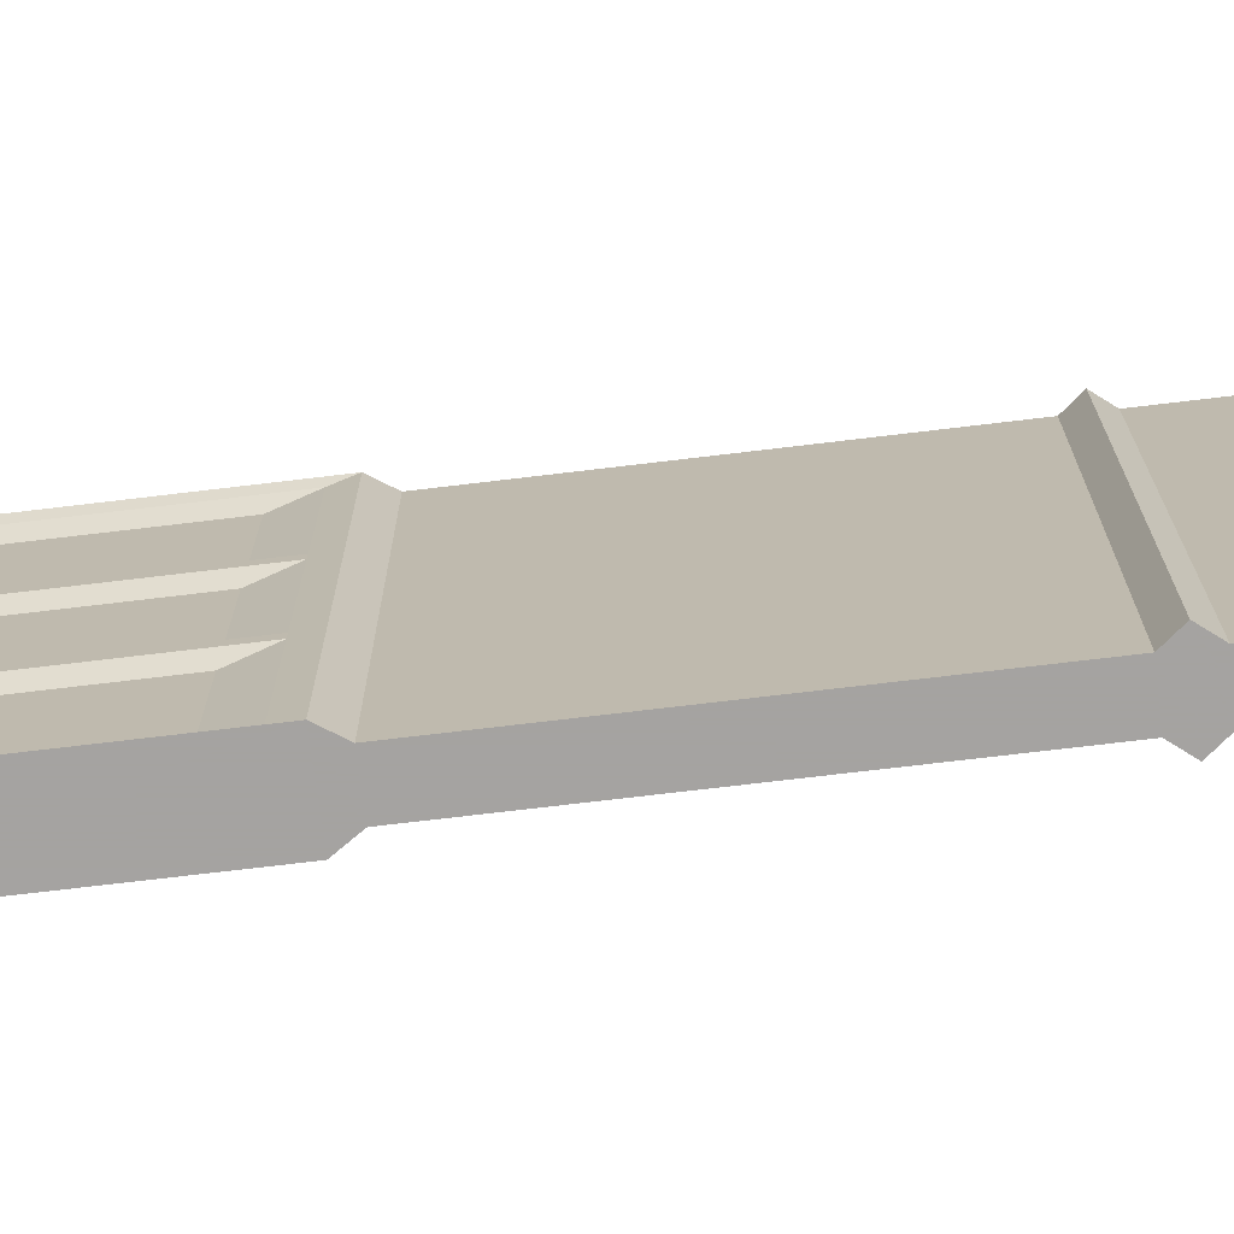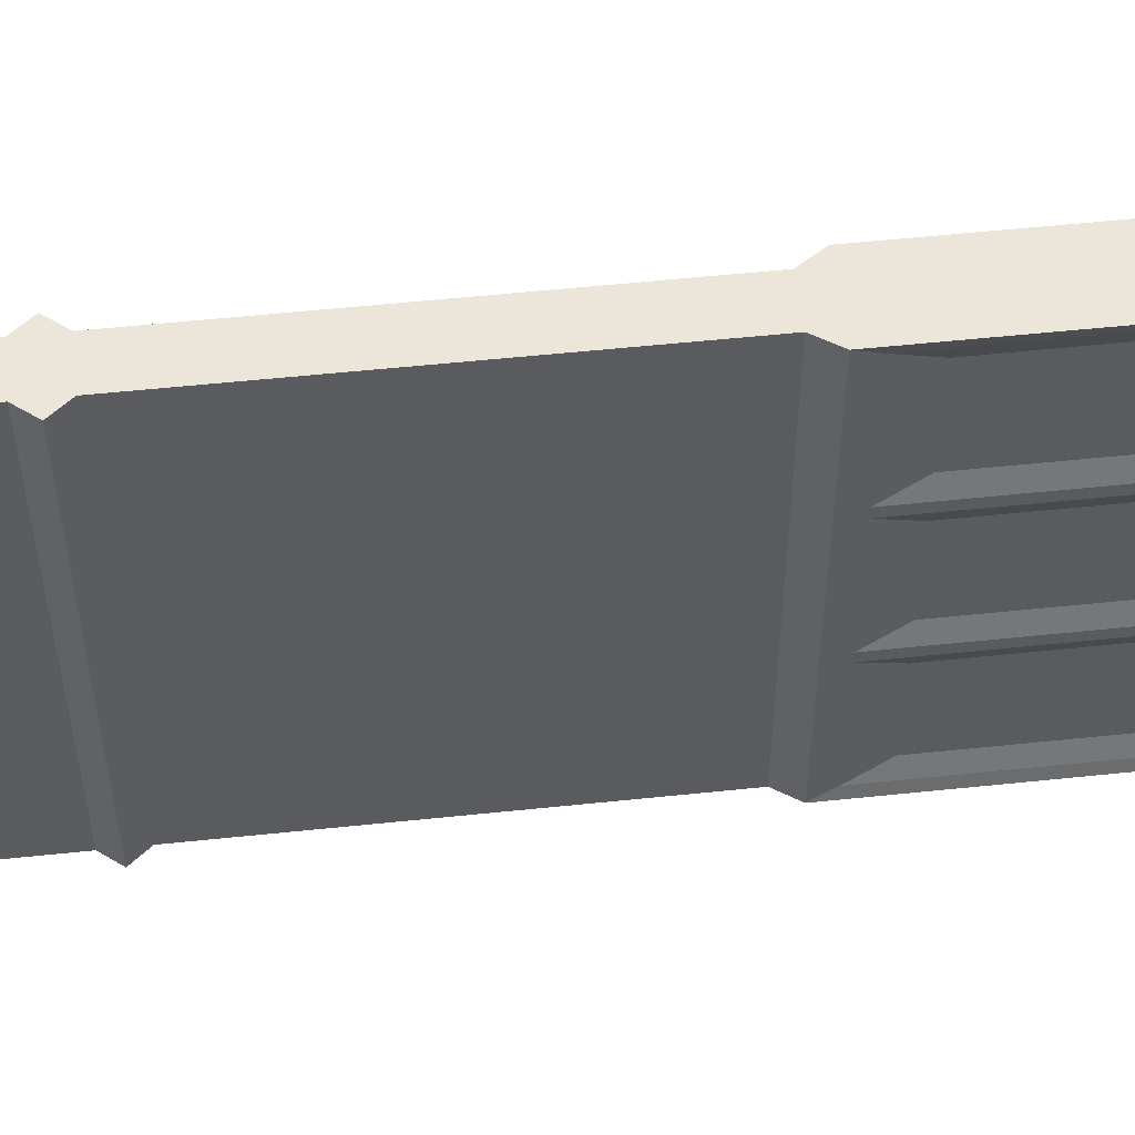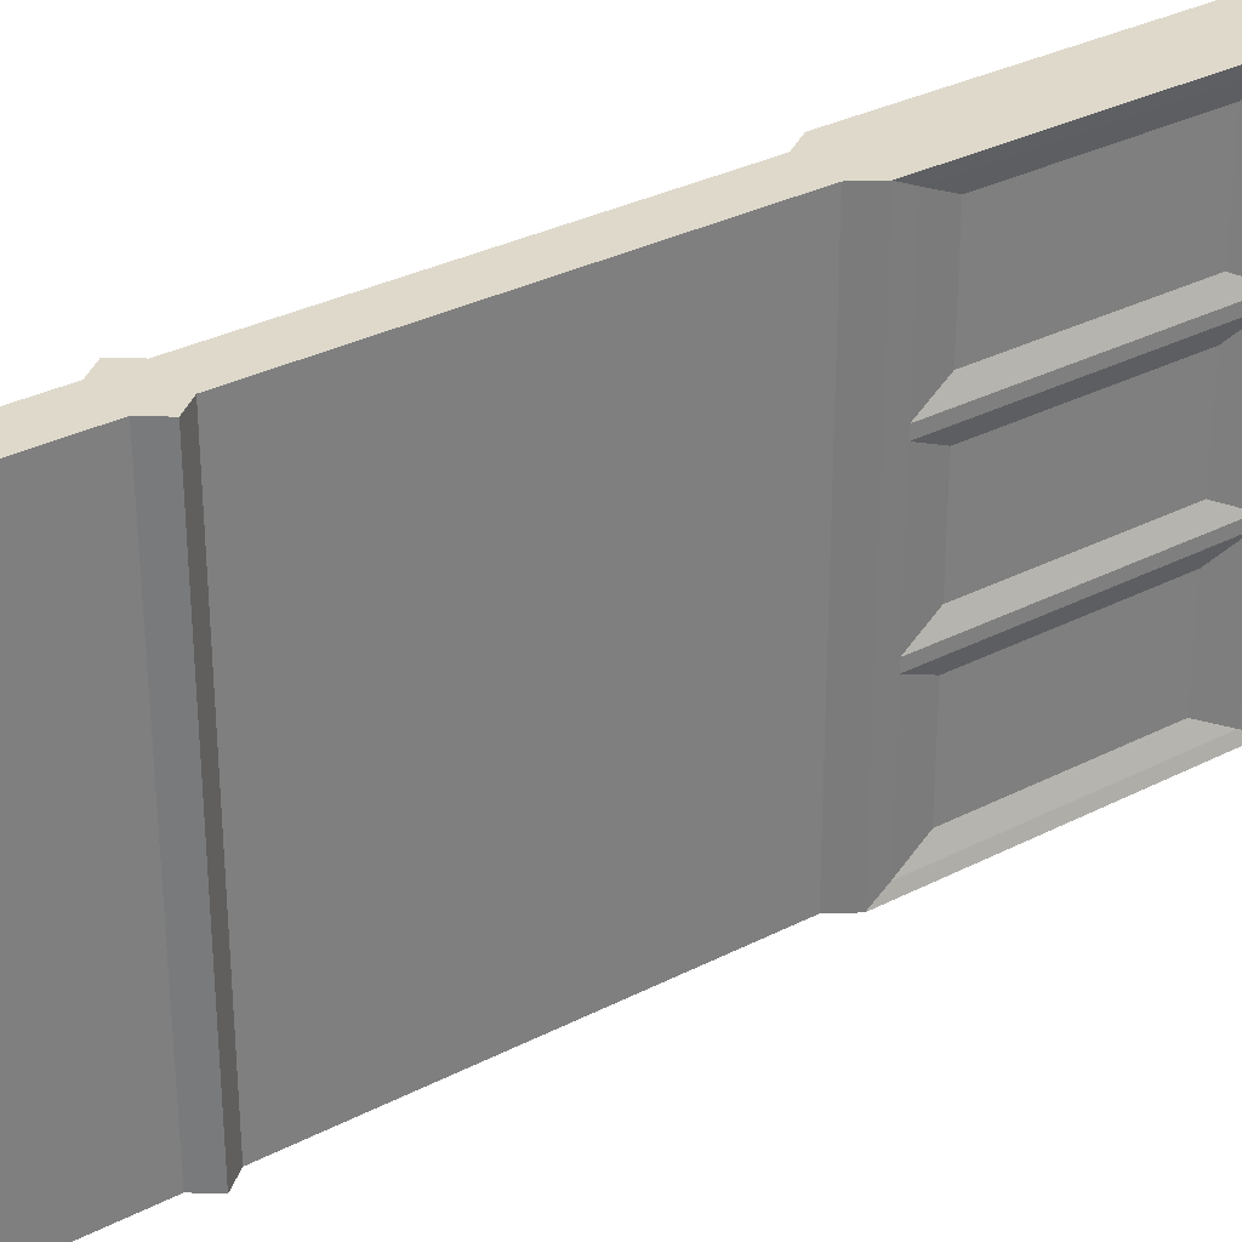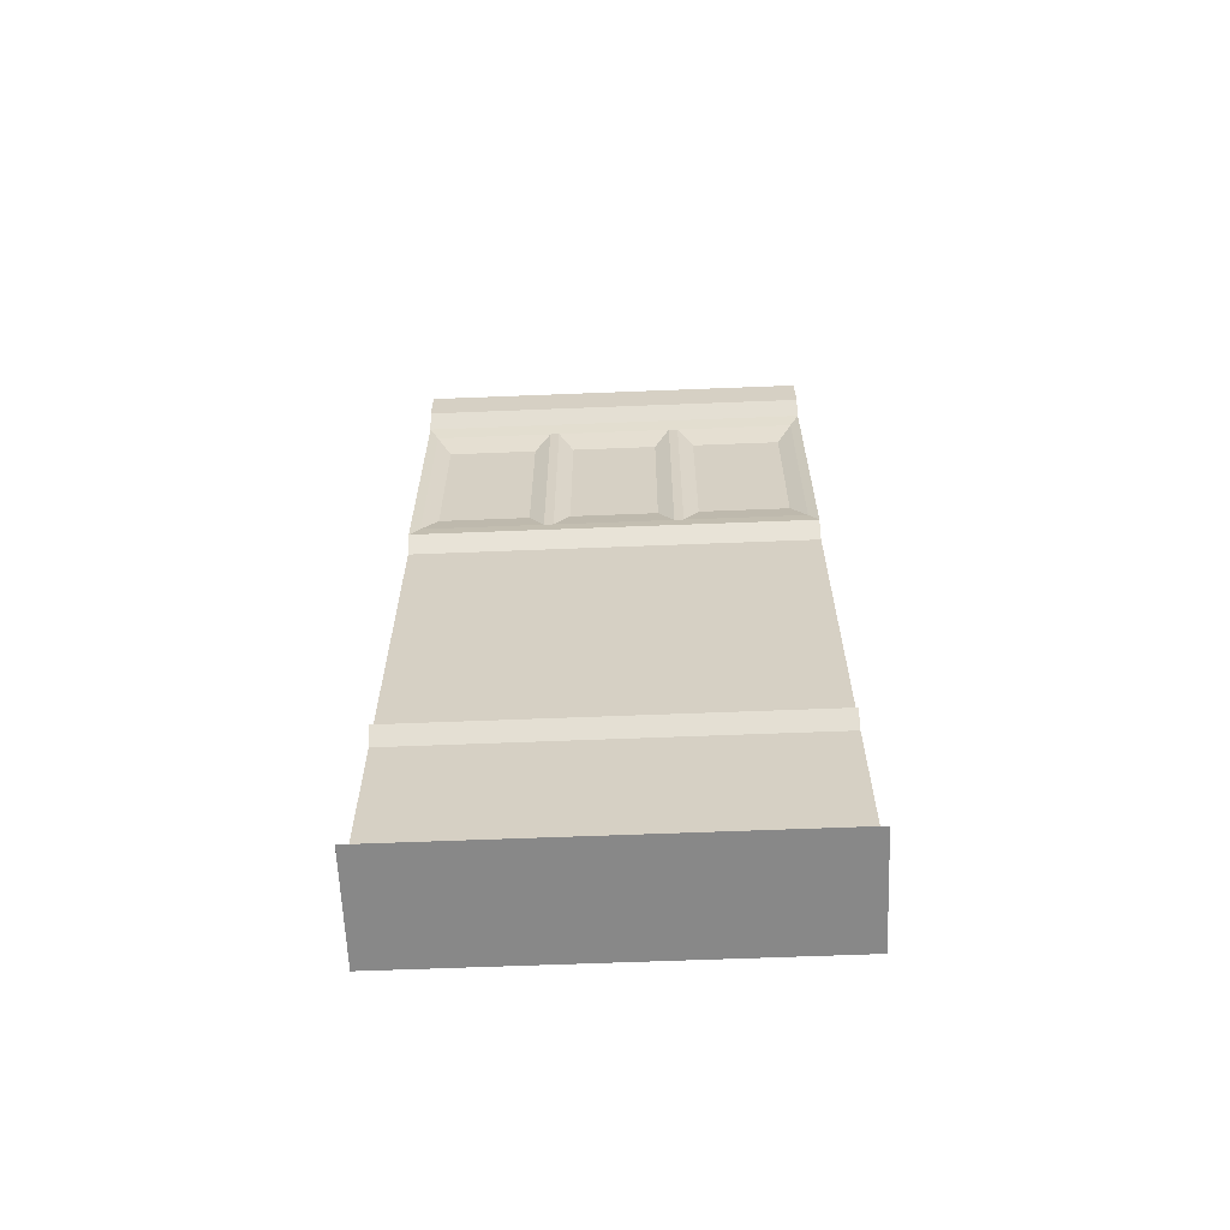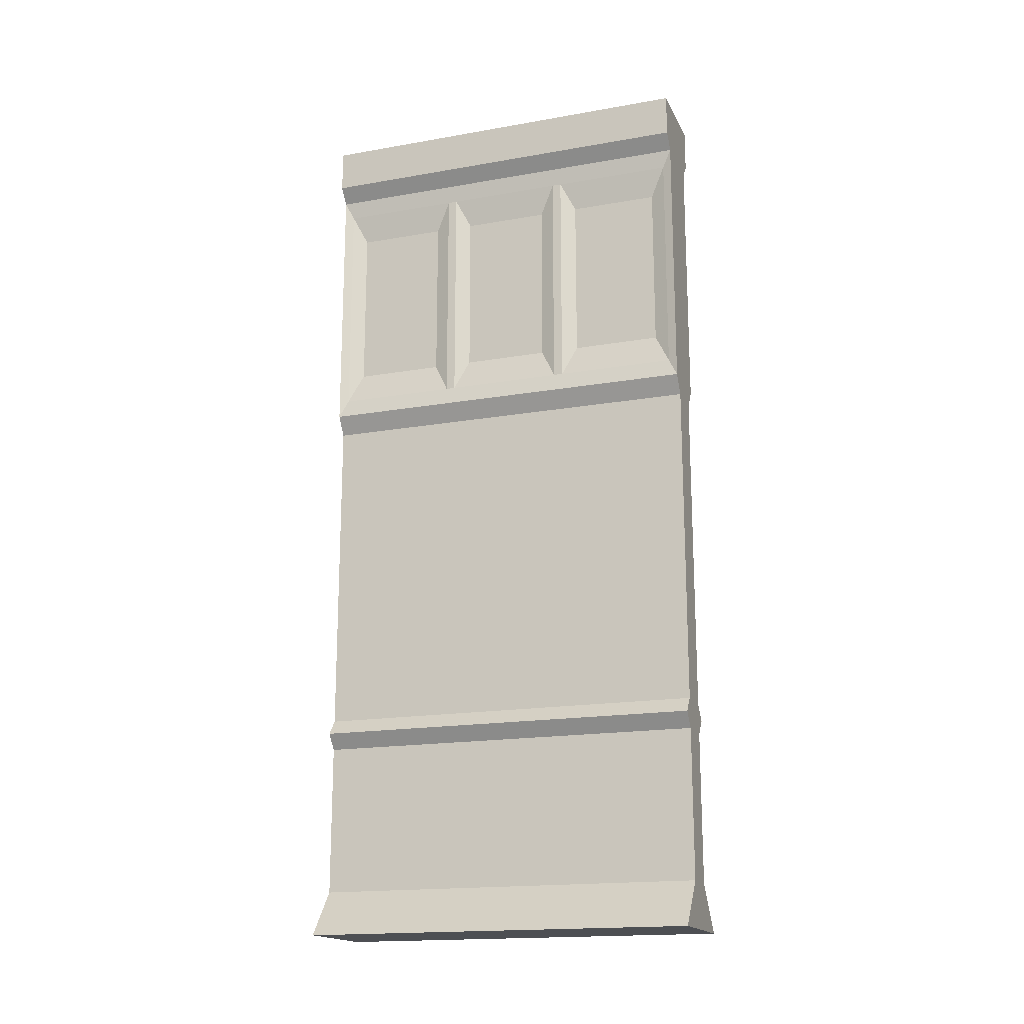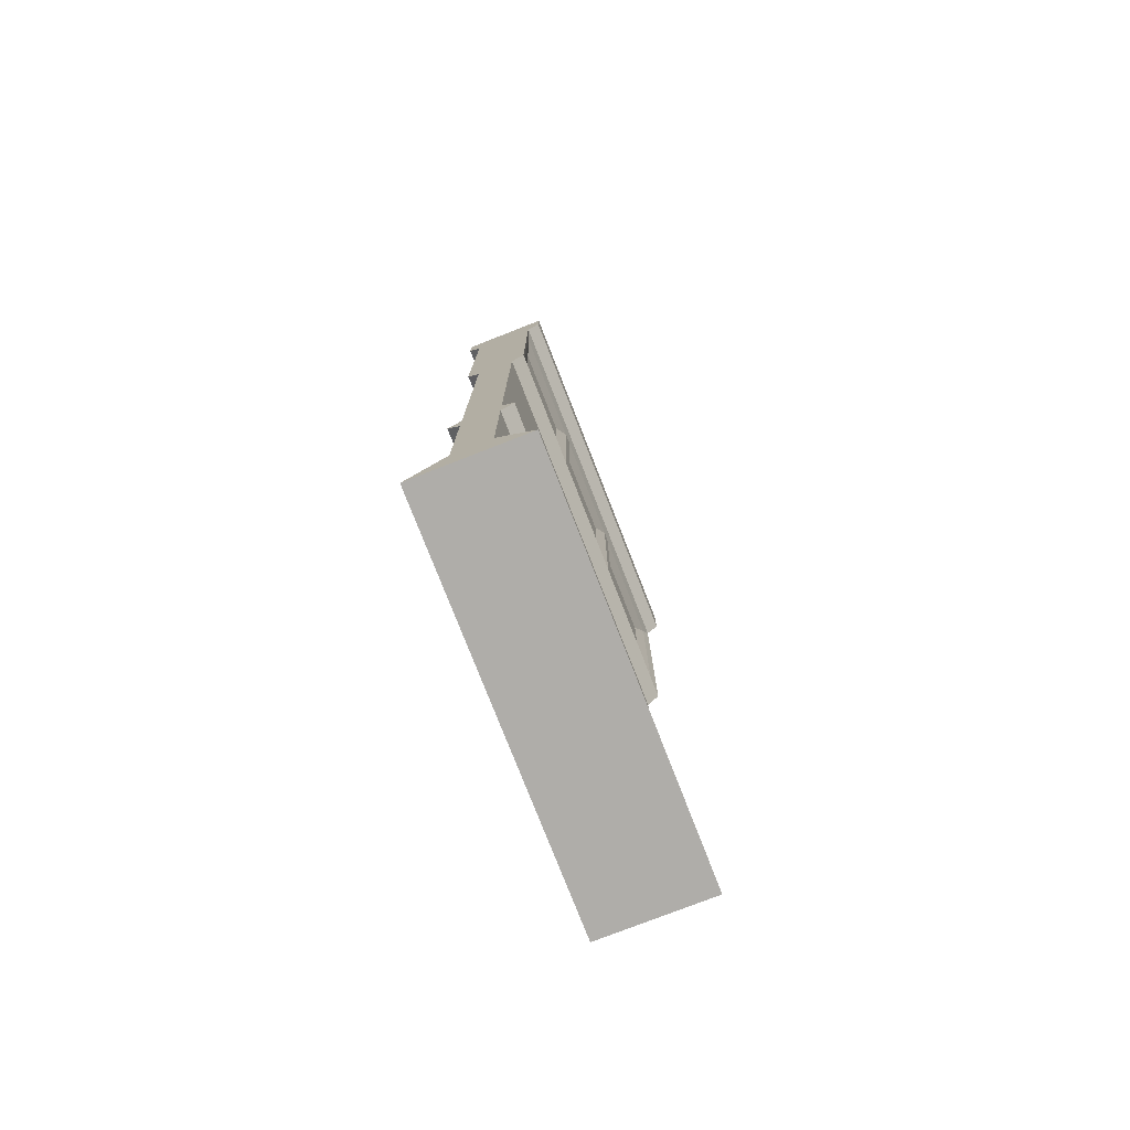
<metadata>
{"format":"obj","ext":"obj","renderer":"f3d","projection":"perspective","resolution":1024,"background":"white","views":[{"elev":-73.1,"azim":-83.2,"up":"+Z"},{"elev":55.3,"azim":83.7,"up":"+Z"},{"elev":31.7,"azim":53.9,"up":"+Z"},{"elev":-62.9,"azim":92.3,"up":"+Y"},{"elev":-17.5,"azim":-70.8,"up":"+Y"},{"elev":-77.4,"azim":-158.7,"up":"+Y"}]}
</metadata>
<code>
v -0.4688 -0.1094 -0.5
v -0.4688 -0.1094 0.5
v -0.4688 0 0.5
v -0.4688 0 -0.5
v -0.25 -0.1094 -0.5
v -0.2812 -0.1484 -0.5
v -0.4375 -0.1484 -0.5
v -0.4375 -0.1484 0.5
v -0.25 -0.1094 0.5
v -0.25 0 0.5
v -0.25 0 -0.5
v -0.2812 -0.1484 0.5
v -0.2891 -0.1953 -0.1484
v -0.2891 -0.1953 -0.1719
v -0.2891 -0.1953 -0.4766
v -0.2812 -0.8281 -0.5
v -0.4375 -0.8281 -0.5
v -0.4297 -0.7812 -0.4766
v -0.4297 -0.1953 -0.4766
v -0.4297 -0.1953 -0.1719
v -0.4297 -0.1953 -0.1484
v -0.4297 -0.1953 0.1484
v -0.4297 -0.1953 0.1719
v -0.4297 -0.1953 0.4766
v -0.4375 -0.8281 0.5
v -0.2812 -0.8281 0.5
v -0.2891 -0.7812 0.4766
v -0.2891 -0.1953 0.4766
v -0.2891 -0.1953 0.1719
v -0.2891 -0.1953 0.1484
v -0.3047 -0.2734 0.1094
v -0.3047 -0.2734 -0.1094
v -0.2891 -0.7812 -0.1484
v -0.2891 -0.7812 -0.1719
v -0.3047 -0.7031 -0.2109
v -0.3047 -0.2734 -0.2109
v -0.3047 -0.2734 -0.4375
v -0.2891 -0.7812 -0.4766
v -0.3125 -0.875 0.5
v -0.3125 -0.875 -0.5
v -0.4062 -0.875 -0.5
v -0.4297 -0.7812 -0.1484
v -0.4297 -0.7812 -0.1719
v -0.4141 -0.7031 -0.2109
v -0.4141 -0.7031 -0.4375
v -0.4141 -0.2734 -0.4375
v -0.4141 -0.2734 -0.2109
v -0.4141 -0.7031 -0.1094
v -0.4141 -0.2734 -0.1094
v -0.4141 -0.2734 0.1094
v -0.4297 -0.7812 0.1484
v -0.4297 -0.7812 0.1719
v -0.4141 -0.7031 0.2109
v -0.4141 -0.2734 0.2109
v -0.4141 -0.2734 0.4375
v -0.4297 -0.7812 0.4766
v -0.4141 -0.7031 0.1094
v -0.4062 -0.875 0.5
v -0.4062 -1.711 0.5
v -0.3125 -1.711 0.5
v -0.3125 -1.711 -0.5
v -0.4062 -1.711 -0.5
v -0.4375 -1.75 -0.5
v -0.4375 -1.75 0.5
v -0.2812 -1.75 0.5
v -0.2812 -1.75 -0.5
v -0.3125 -1.789 -0.5
v -0.4062 -1.789 -0.5
v -0.4062 -1.789 0.5
v -0.3125 -1.789 0.5
v -0.3125 -2.172 0.5
v -0.3125 -2.172 -0.5
v -0.4062 -2.172 -0.5
v -0.4062 -2.172 0.5
v -0.5 -2.289 0.5
v -0.2188 -2.289 0.5
v -0.2188 -2.289 -0.5
v -0.5 -2.289 -0.5
v -0.4141 -0.7031 0.4375
v -0.3047 -0.7031 0.4375
v -0.3047 -0.7031 0.2109
v -0.3047 -0.2734 0.2109
v -0.3047 -0.2734 0.4375
v -0.2891 -0.7812 0.1719
v -0.3047 -0.7031 -0.4375
v -0.3047 -0.7031 0.1094
v -0.3047 -0.7031 -0.1094
v -0.2891 -0.7812 0.1484
v -0.3125 -1.297 0.3594
v -0.3125 -1.273 0.5
v -0.3125 -1.43 0.1953
v -0.3125 -1.305 0.2422
v -0.3125 -1.203 0.25
v -0.3125 -1.031 0.25
v -0.3125 -1.062 0.5
v -0.3125 -1.383 0.5
v -0.3125 -1.609 0.5
v -0.3125 -1.461 0.2188
v -0.3125 -1.5 0.1641
v -0.3125 -1.477 0.1172
v -0.3125 -1.32 0.2188
v -0.3125 -1.281 0.1953
v -0.3125 -1.18 0.2188
v -0.3125 -1.148 0.1719
v -0.3125 -0.9844 0.1719
v -0.3125 -1.586 0.3047
v -0.3125 -1.555 0.2344
v -0.3125 -1.664 0.5
v -0.3125 -1.641 0.2969
v -0.3125 -1.578 0.2266
v -0.3125 0 0.4922
v -0.3125 -2.289 0.5
v -0.3125 0 -0.5
v -0.4688 -0.1094 -0.5
v -0.4688 -0.1094 -0.5
f 1 2 3
f 1 3 4
f 1 4 5
f 2 9 10
f 2 10 3
f 4 11 5
f 5 11 9
f 9 11 10
f 13 30 31
f 13 31 32
f 13 32 33
f 14 34 35
f 14 35 36
f 14 36 15
f 15 36 37
f 15 37 38
f 18 43 44
f 18 44 45
f 18 45 19
f 19 45 46
f 19 46 20
f 20 46 47
f 20 47 43
f 21 42 48
f 21 48 49
f 21 49 22
f 22 49 50
f 22 50 51
f 23 52 53
f 23 53 54
f 23 54 24
f 24 54 55
f 24 55 56
f 42 51 57
f 42 57 48
f 59 62 63
f 59 63 64
f 59 64 60
f 60 64 65
f 60 65 61
f 61 65 66
f 61 66 62
f 62 66 63
f 55 79 56
f 56 79 52
f 52 79 53
f 47 44 43
f 50 57 51
f 80 83 28
f 80 28 27
f 80 27 81
f 81 27 84
f 81 84 82
f 82 84 29
f 82 29 83
f 83 29 28
f 38 37 85
f 38 85 34
f 34 85 35
f 86 31 30
f 86 30 88
f 86 88 87
f 87 88 33
f 87 33 32
f 1 5 6
f 1 6 7
f 1 7 2
f 2 7 8
f 2 8 9
f 3 10 4
f 4 10 11
f 5 9 12
f 5 12 6
f 6 12 13
f 6 13 14
f 6 14 15
f 6 15 16
f 6 16 7
f 7 16 17
f 7 17 18
f 7 18 19
f 7 19 20
f 7 20 21
f 7 21 8
f 8 21 22
f 8 22 23
f 8 23 24
f 8 24 25
f 8 25 12
f 8 12 9
f 12 25 26
f 12 26 27
f 12 27 28
f 12 28 29
f 12 29 30
f 12 30 13
f 13 33 34
f 13 34 14
f 15 38 16
f 16 38 34
f 16 34 33
f 16 33 26
f 16 26 39
f 16 39 40
f 16 40 17
f 17 40 41
f 17 41 25
f 17 25 42
f 17 42 43
f 17 43 18
f 20 43 42
f 20 42 21
f 22 51 52
f 22 52 23
f 24 56 25
f 25 56 52
f 25 52 51
f 25 51 42
f 25 41 58
f 25 58 26
f 26 58 39
f 63 66 67
f 63 67 68
f 63 68 64
f 64 68 69
f 64 69 65
f 65 69 70
f 65 70 66
f 66 70 67
f 29 84 88
f 29 88 30
f 26 33 88
f 26 88 84
f 26 84 27
f 48 57 50
f 48 50 49
f 55 54 53
f 55 53 79
f 47 46 45
f 47 45 44
f 80 81 82
f 80 82 83
f 35 85 37
f 35 37 36
f 86 87 32
f 86 32 31
f 39 58 59
f 39 59 60
f 39 60 40
f 40 60 61
f 40 61 41
f 41 61 62
f 41 62 58
f 58 62 59
f 67 70 71
f 67 71 72
f 67 72 68
f 68 72 73
f 68 73 69
f 69 73 74
f 69 74 70
f 70 74 71
f 71 74 75
f 71 75 76
f 71 76 72
f 72 76 77
f 72 77 73
f 73 77 78
f 73 78 74
f 74 78 75
f 75 78 76
f 76 78 77
f 89 90 91
f 89 91 92
f 89 92 93
f 89 93 94
f 89 94 95
f 89 95 90
f 91 90 96
f 91 96 97
f 91 97 98
f 93 103 94
f 106 107 98
f 106 98 97
f 91 98 99
f 91 99 100
f 91 100 92
f 92 100 101
f 92 101 93
f 93 101 102
f 93 102 103
f 94 103 104
f 94 104 105
f 94 105 95
f 95 105 39
f 106 97 108
f 106 108 109
f 106 109 107
f 107 109 110
f 107 110 98
f 98 110 99
f 102 104 103

</code>
